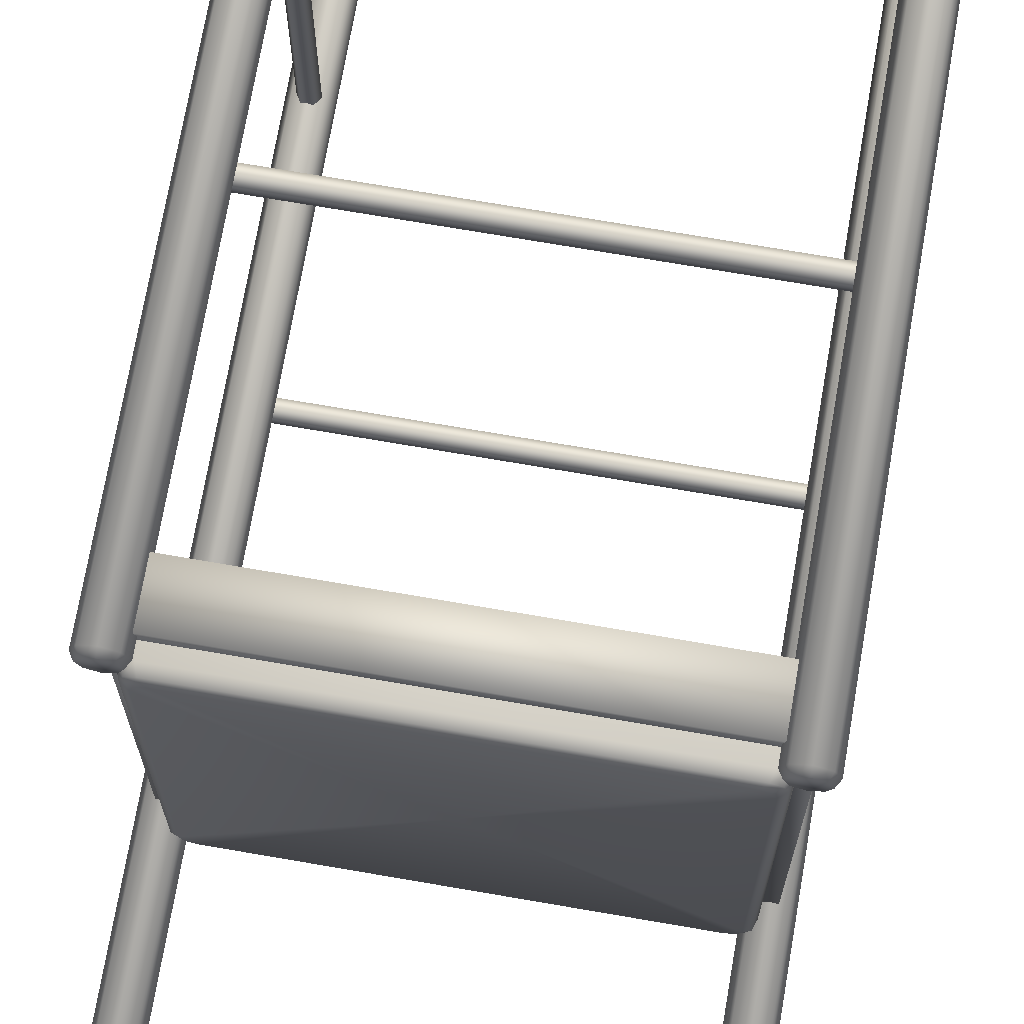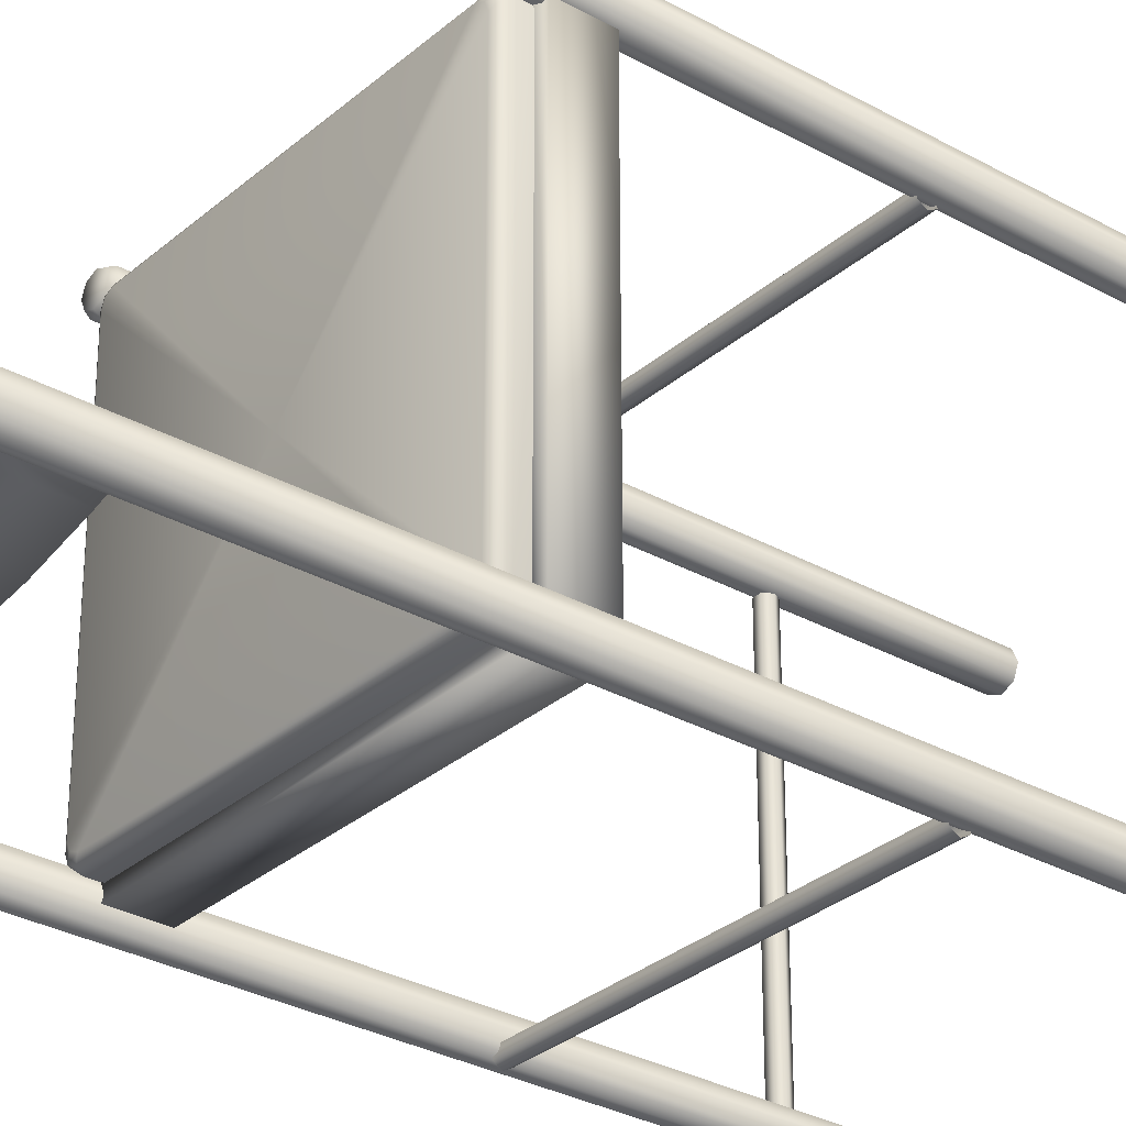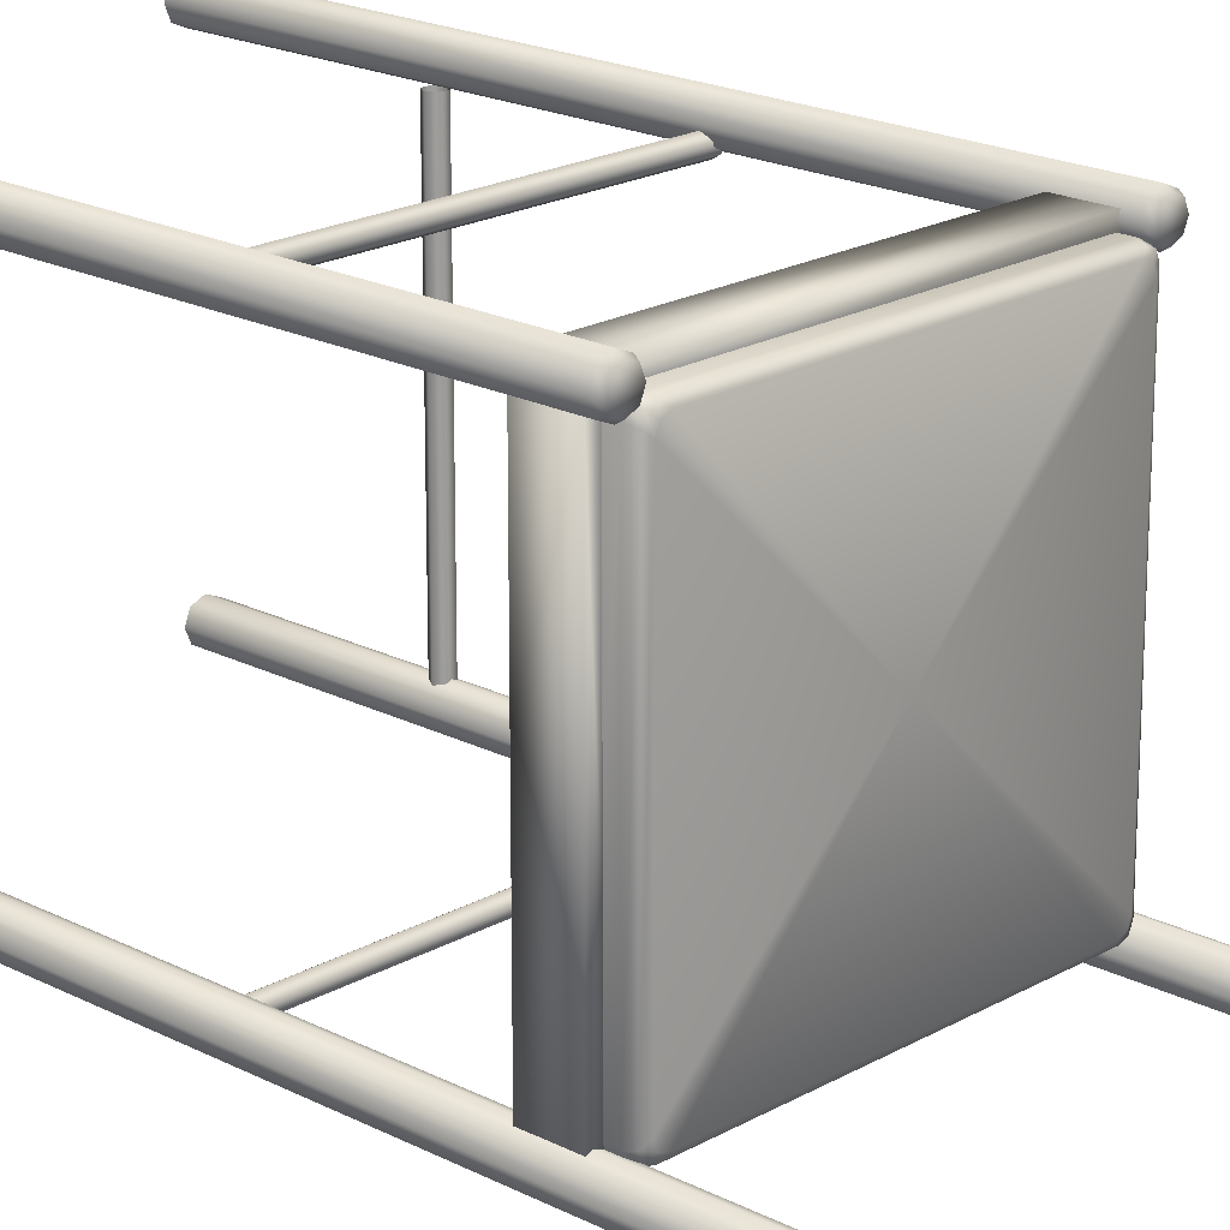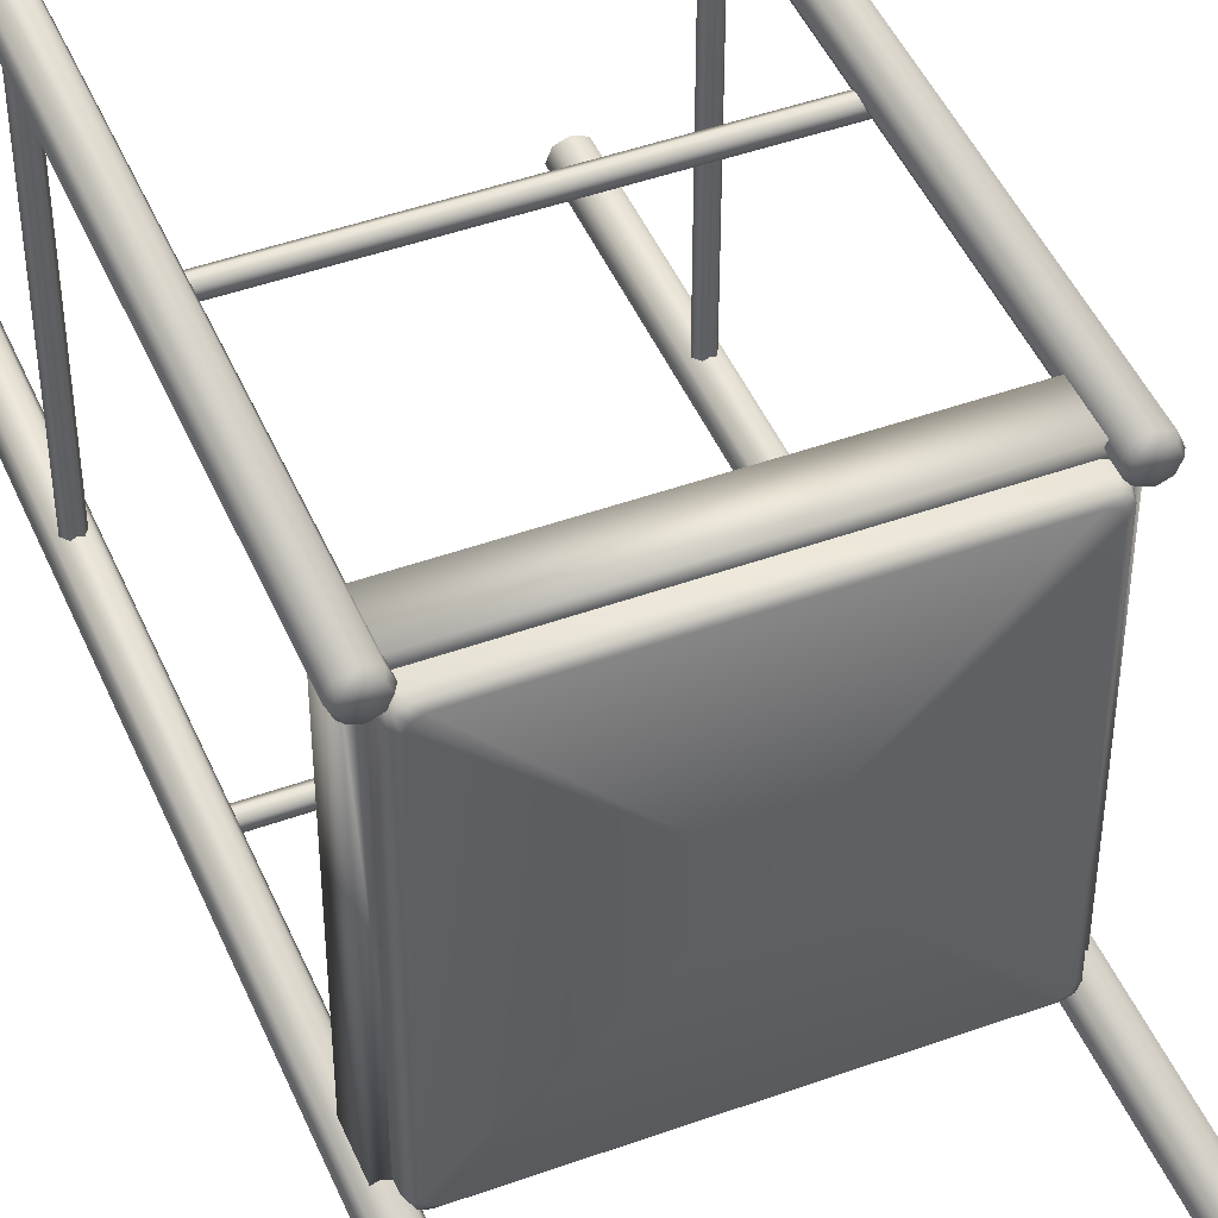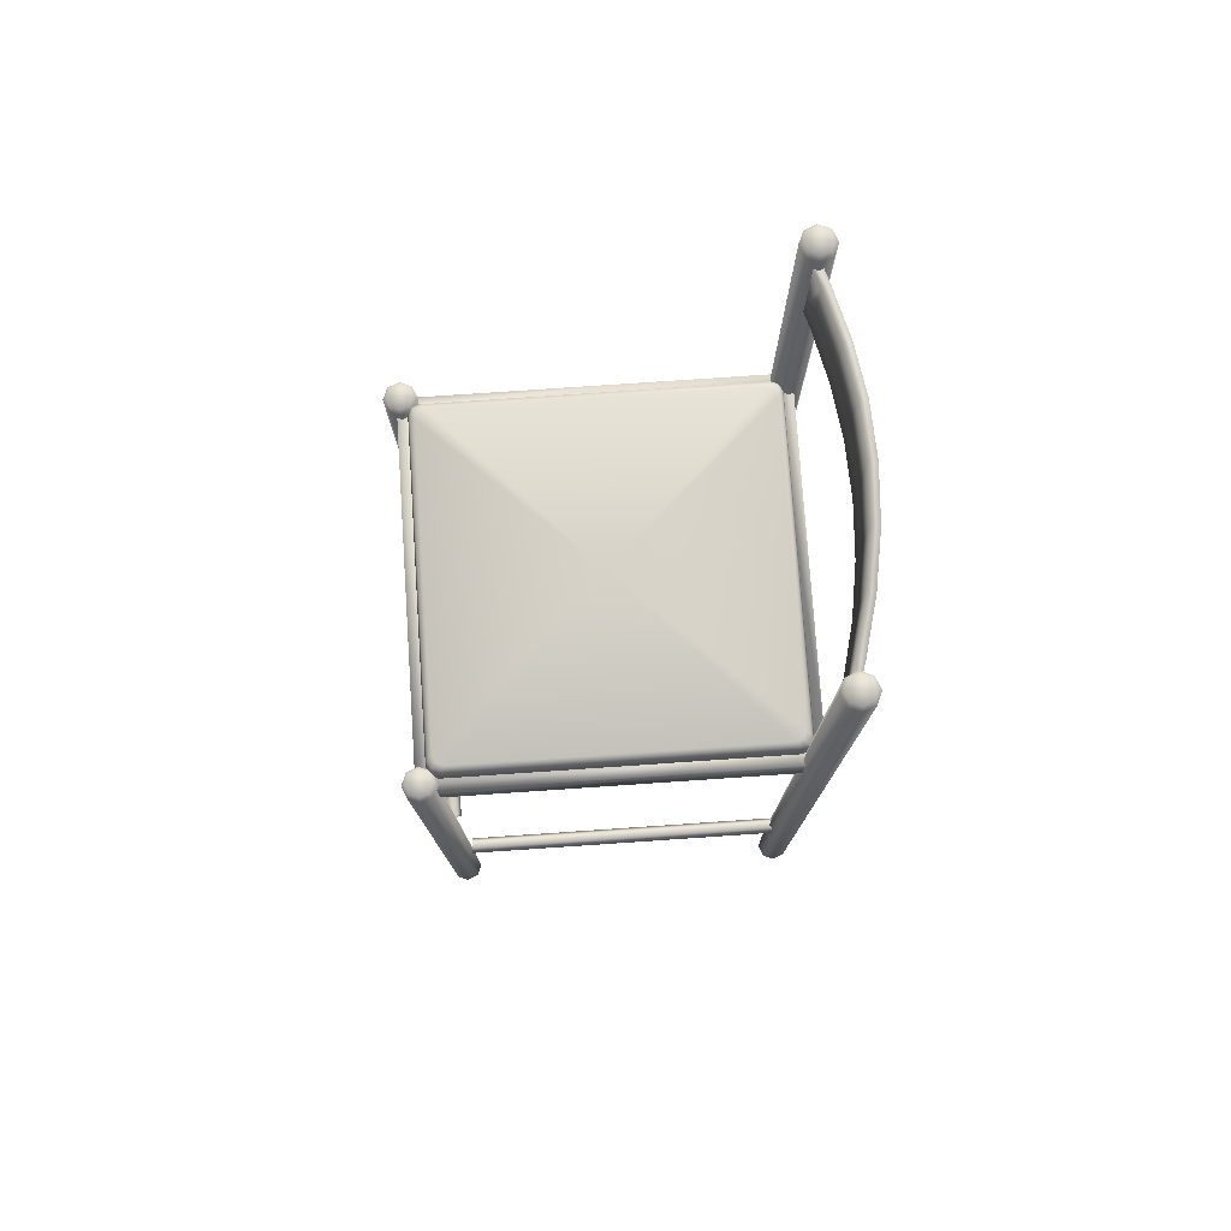
<metadata>
{"format":"obj","ext":"obj","renderer":"f3d","projection":"perspective","resolution":1024,"background":"white","views":[{"elev":71.6,"azim":-170.2,"up":"+Z"},{"elev":-30.5,"azim":-129.0,"up":"+Z"},{"elev":19.8,"azim":133.6,"up":"+Z"},{"elev":46.2,"azim":157.6,"up":"+Z"},{"elev":77.4,"azim":86.1,"up":"+Y"}]}
</metadata>
<code>
v 0.3105 0.9592 0.04207
v 0.3579 0.9533 0.05354
v 0.3599 0.9533 0.04598
v 0.3118 0.9592 0.03435
v 0.2138 0.9686 0.03284
v 0.2624 0.9662 0.03515
v 0.263 0.9662 0.02734
v 0.2138 0.9686 0.025
v 0.1171 0.9592 0.04207
v 0.1653 0.9662 0.03515
v 0.1646 0.9662 0.02734
v 0.1158 0.9592 0.03435
v 0.06975 0.9533 0.05354
v 0.06781 0.9533 0.04598
v 0.0489 0.9533 0.0519
v 0.05109 0.9533 0.05938
v 0.3766 0.9533 0.05938
v 0.3788 0.9533 0.0519
v 0.3118 0.8592 0.03435
v 0.3599 0.8592 0.04598
v 0.3579 0.8592 0.05354
v 0.3105 0.8592 0.04207
v 0.2138 0.8592 0.025
v 0.263 0.8592 0.02734
v 0.2624 0.8592 0.03515
v 0.2138 0.8592 0.03284
v 0.1158 0.8592 0.03435
v 0.1646 0.8592 0.02734
v 0.1653 0.8592 0.03515
v 0.1171 0.8592 0.04207
v 0.06781 0.8592 0.04598
v 0.06975 0.8592 0.05354
v 0.05109 0.8592 0.05938
v 0.0489 0.8592 0.0519
v 0.3788 0.8592 0.0519
v 0.3766 0.8592 0.05938
v 0.05164 0.9698 0.06527
v 0.05621 0.9698 0.05424
v 0.05164 0.9698 0.0432
v 0.0406 0.9698 0.06984
v 0.02957 0.9698 0.06527
v 0.025 0.9698 0.05423
v 0.02957 0.9698 0.0432
v 0.0406 0.9698 0.03863
v 0.0406 0.025 0.03863
v 0.02957 0.025 0.0432
v 0.025 0.025 0.05423
v 0.02957 0.025 0.06527
v 0.0406 0.025 0.06984
v 0.05164 0.025 0.06527
v 0.05621 0.025 0.05424
v 0.05164 0.025 0.0432
v 0.04943 0.975 0.06306
v 0.05309 0.975 0.05424
v 0.04943 0.975 0.04541
v 0.0406 0.975 0.06672
v 0.03178 0.975 0.06306
v 0.02812 0.975 0.05423
v 0.03178 0.975 0.04541
v 0.0406 0.975 0.04175
v 0.376 0.9698 0.06523
v 0.387 0.9698 0.0698
v 0.3981 0.9698 0.06523
v 0.3714 0.9698 0.0542
v 0.376 0.9698 0.04316
v 0.387 0.9698 0.03859
v 0.3981 0.9698 0.04316
v 0.4027 0.9698 0.05419
v 0.4027 0.025 0.05419
v 0.3981 0.025 0.04316
v 0.387 0.025 0.03859
v 0.376 0.025 0.04316
v 0.3714 0.025 0.0542
v 0.376 0.025 0.06523
v 0.387 0.025 0.0698
v 0.3981 0.025 0.06523
v 0.3782 0.975 0.06302
v 0.387 0.975 0.06668
v 0.3959 0.975 0.06302
v 0.3746 0.975 0.0542
v 0.3782 0.975 0.04537
v 0.387 0.975 0.04171
v 0.3959 0.975 0.04537
v 0.3995 0.975 0.05419
v 0.3759 0.6106 0.06538
v 0.3759 0.6106 0.3895
v 0.05179 0.6106 0.3895
v 0.0518 0.6106 0.06538
v 0.05179 0.6106 0.4052
v 0.3759 0.6106 0.4052
v 0.3759 0.6524 0.4052
v 0.05179 0.6524 0.4052
v 0.05179 0.6524 0.3895
v 0.3759 0.6524 0.3895
v 0.3759 0.6524 0.06538
v 0.3916 0.6106 0.3895
v 0.3916 0.6106 0.06538
v 0.3916 0.6524 0.06538
v 0.3916 0.6524 0.3895
v 0.0518 0.6524 0.06538
v 0.03612 0.6106 0.06538
v 0.03611 0.6106 0.3895
v 0.03611 0.6524 0.3895
v 0.03612 0.6524 0.06538
v 0.3759 0.6106 0.04972
v 0.0518 0.6106 0.0497
v 0.0518 0.6524 0.0497
v 0.3759 0.6524 0.04972
v 0.3759 0.6106 0.0654
v 0.3759 0.6524 0.0654
v 0.376 0.6647 0.3896
v 0.3715 0.6647 0.4007
v 0.376 0.6647 0.4117
v 0.3871 0.6647 0.3851
v 0.3981 0.6647 0.3896
v 0.4027 0.6647 0.4007
v 0.3981 0.6647 0.4117
v 0.3871 0.6647 0.4163
v 0.3871 0.025 0.4163
v 0.3981 0.025 0.4117
v 0.4027 0.025 0.4007
v 0.3981 0.025 0.3896
v 0.3871 0.025 0.3851
v 0.376 0.025 0.3896
v 0.3715 0.025 0.4007
v 0.376 0.025 0.4117
v 0.3783 0.6699 0.3918
v 0.3746 0.6699 0.4007
v 0.3783 0.6699 0.4095
v 0.3871 0.6699 0.3882
v 0.3959 0.6699 0.3918
v 0.3996 0.6699 0.4007
v 0.3959 0.6699 0.4095
v 0.3871 0.6699 0.4131
v 0.05167 0.6647 0.3896
v 0.04064 0.6647 0.3851
v 0.0296 0.6647 0.3896
v 0.05624 0.6647 0.4007
v 0.05167 0.6647 0.4117
v 0.04063 0.6647 0.4163
v 0.0296 0.6647 0.4117
v 0.02503 0.6647 0.4007
v 0.02503 0.025 0.4007
v 0.0296 0.025 0.4117
v 0.04063 0.025 0.4163
v 0.05167 0.025 0.4117
v 0.05624 0.025 0.4007
v 0.05167 0.025 0.3896
v 0.04064 0.025 0.3851
v 0.0296 0.025 0.3896
v 0.04946 0.6699 0.3919
v 0.04064 0.6699 0.3882
v 0.03181 0.6699 0.3919
v 0.05312 0.6699 0.4007
v 0.04946 0.6699 0.4095
v 0.04063 0.6699 0.4132
v 0.03181 0.6699 0.4095
v 0.02815 0.6699 0.4007
v 0.04947 0.6632 0.06308
v 0.05173 0.6706 0.06501
v 0.05891 0.6706 0.06203
v 0.05665 0.6632 0.0601
v 0.04947 0.6422 0.06308
v 0.05665 0.6422 0.0601
v 0.3782 0.6632 0.06307
v 0.3782 0.6422 0.06307
v 0.371 0.6422 0.06011
v 0.371 0.6632 0.06011
v 0.3688 0.6706 0.06204
v 0.3759 0.6706 0.065
v 0.3789 0.6706 0.07217
v 0.3812 0.6632 0.07024
v 0.3812 0.6422 0.07024
v 0.3782 0.6632 0.3918
v 0.3782 0.6422 0.3918
v 0.3812 0.6422 0.3846
v 0.3812 0.6632 0.3846
v 0.3789 0.6706 0.3827
v 0.376 0.6706 0.3899
v 0.3688 0.6706 0.3928
v 0.371 0.6632 0.3948
v 0.371 0.6422 0.3948
v 0.04948 0.6632 0.3918
v 0.04948 0.6422 0.3918
v 0.05665 0.6422 0.3948
v 0.05665 0.6632 0.3948
v 0.05891 0.6706 0.3929
v 0.05174 0.6706 0.3899
v 0.04877 0.6706 0.3827
v 0.04651 0.6632 0.3846
v 0.04651 0.6422 0.3846
v 0.04651 0.6422 0.07024
v 0.04651 0.6632 0.07024
v 0.04877 0.6706 0.07217
v 0.05719 0.6736 0.06966
v 0.06437 0.6736 0.06668
v 0.3633 0.6736 0.06669
v 0.3705 0.6736 0.06965
v 0.3735 0.6736 0.07682
v 0.3735 0.6736 0.3781
v 0.3705 0.6736 0.3852
v 0.3633 0.6736 0.3882
v 0.06437 0.6736 0.3882
v 0.0572 0.6736 0.3852
v 0.05423 0.6736 0.3781
v 0.05423 0.6736 0.07682
v 0.2138 0.6736 0.2274
v 0.3807 0.3968 0.04716
v 0.3807 0.4035 0.05106
v 0.04695 0.4035 0.05106
v 0.04695 0.3968 0.04716
v 0.3807 0.3968 0.03936
v 0.04695 0.3968 0.03936
v 0.3807 0.4035 0.03546
v 0.04695 0.4035 0.03546
v 0.3807 0.4103 0.03936
v 0.04695 0.4103 0.03936
v 0.3807 0.4103 0.04716
v 0.04695 0.4103 0.04716
v 0.3807 0.4035 0.3818
v 0.3807 0.3968 0.3857
v 0.04695 0.3968 0.3857
v 0.04694 0.4035 0.3818
v 0.3807 0.3968 0.3935
v 0.04695 0.3968 0.3935
v 0.3807 0.4035 0.3974
v 0.04694 0.4035 0.3974
v 0.3807 0.4103 0.3935
v 0.04694 0.4103 0.3935
v 0.3807 0.4103 0.3857
v 0.04694 0.4103 0.3857
v 0.3831 0.2041 0.3833
v 0.3792 0.2109 0.3833
v 0.3792 0.2109 0.04954
v 0.3831 0.2041 0.04954
v 0.3909 0.2041 0.3833
v 0.3909 0.2041 0.04954
v 0.3948 0.2109 0.3833
v 0.3948 0.2109 0.04954
v 0.3909 0.2177 0.3833
v 0.3909 0.2176 0.04954
v 0.3831 0.2177 0.3833
v 0.3831 0.2177 0.04954
v 0.04846 0.2109 0.3833
v 0.04456 0.2041 0.3833
v 0.04455 0.2041 0.04955
v 0.04845 0.2109 0.04955
v 0.03676 0.2041 0.3833
v 0.03675 0.2041 0.04955
v 0.03286 0.2109 0.3833
v 0.03285 0.2109 0.04955
v 0.03676 0.2177 0.3833
v 0.03675 0.2176 0.04955
v 0.04456 0.2177 0.3833
v 0.04455 0.2177 0.04955
f 1 2 3
f 4 1 3
f 5 6 7
f 8 5 7
f 9 10 11
f 12 9 11
f 13 9 12
f 14 13 12
f 14 15 16
f 13 14 16
f 10 5 8
f 11 10 8
f 6 1 4
f 7 6 4
f 2 17 18
f 3 2 18
f 19 20 21
f 22 19 21
f 23 24 25
f 26 23 25
f 27 28 29
f 30 27 29
f 31 27 30
f 32 31 30
f 32 33 34
f 31 32 34
f 28 23 26
f 29 28 26
f 24 19 22
f 25 24 22
f 20 35 36
f 21 20 36
f 4 3 20
f 19 4 20
f 8 7 24
f 23 8 24
f 12 11 28
f 27 12 28
f 14 12 27
f 31 14 27
f 31 34 15
f 14 31 15
f 11 8 23
f 28 11 23
f 7 4 19
f 24 7 19
f 3 18 35
f 20 3 35
f 22 21 2
f 1 22 2
f 26 25 6
f 5 26 6
f 30 29 10
f 9 30 10
f 32 30 9
f 13 32 9
f 13 16 33
f 32 13 33
f 29 26 5
f 10 29 5
f 25 22 1
f 6 25 1
f 21 36 17
f 2 21 17
f 37 38 39
f 40 37 39
f 41 40 39
f 42 41 39
f 43 42 39
f 44 43 39
f 43 44 45
f 46 43 45
f 42 43 46
f 47 42 46
f 41 42 47
f 48 41 47
f 40 41 48
f 49 40 48
f 37 40 49
f 50 37 49
f 38 37 50
f 51 38 50
f 39 38 51
f 52 39 51
f 44 39 52
f 45 44 52
f 53 54 55
f 56 53 55
f 57 56 55
f 58 57 55
f 59 58 55
f 60 59 55
f 55 54 38
f 39 55 38
f 54 53 37
f 38 54 37
f 53 56 40
f 37 53 40
f 56 57 41
f 40 56 41
f 57 58 42
f 41 57 42
f 58 59 43
f 42 58 43
f 59 60 44
f 43 59 44
f 60 55 39
f 44 60 39
f 61 62 63
f 64 61 63
f 65 64 63
f 66 65 63
f 67 66 63
f 68 67 63
f 67 68 69
f 70 67 69
f 66 67 70
f 71 66 70
f 65 66 71
f 72 65 71
f 64 65 72
f 73 64 72
f 61 64 73
f 74 61 73
f 62 61 74
f 75 62 74
f 63 62 75
f 76 63 75
f 68 63 76
f 69 68 76
f 77 78 79
f 80 77 79
f 81 80 79
f 82 81 79
f 83 82 79
f 84 83 79
f 79 78 62
f 63 79 62
f 78 77 61
f 62 78 61
f 77 80 64
f 61 77 64
f 80 81 65
f 64 80 65
f 81 82 66
f 65 81 66
f 82 83 67
f 66 82 67
f 83 84 68
f 67 83 68
f 84 79 63
f 68 84 63
f 85 86 87
f 88 85 87
f 89 90 91
f 92 89 91
f 86 87 93
f 94 86 93
f 87 89 92
f 93 87 92
f 92 91 94
f 93 92 94
f 90 86 94
f 91 90 94
f 87 86 90
f 89 87 90
f 85 86 94
f 95 85 94
f 96 97 98
f 99 96 98
f 97 85 95
f 98 97 95
f 95 94 99
f 98 95 99
f 86 96 99
f 94 86 99
f 97 96 86
f 85 97 86
f 87 88 100
f 93 87 100
f 101 102 103
f 104 101 103
f 88 101 104
f 100 88 104
f 93 100 104
f 103 93 104
f 102 87 93
f 103 102 93
f 102 101 88
f 87 102 88
f 89 90 91
f 92 89 91
f 86 87 93
f 94 86 93
f 87 89 92
f 93 87 92
f 92 91 94
f 93 92 94
f 90 86 94
f 91 90 94
f 87 86 90
f 89 87 90
f 105 106 107
f 108 105 107
f 88 109 110
f 100 88 110
f 106 88 100
f 107 106 100
f 108 107 100
f 110 108 100
f 109 105 108
f 110 109 108
f 109 88 106
f 105 109 106
f 111 112 113
f 114 111 113
f 115 114 113
f 116 115 113
f 117 116 113
f 118 117 113
f 117 118 119
f 120 117 119
f 116 117 120
f 121 116 120
f 115 116 121
f 122 115 121
f 114 115 122
f 123 114 122
f 111 114 123
f 124 111 123
f 112 111 124
f 125 112 124
f 113 112 125
f 126 113 125
f 118 113 126
f 119 118 126
f 127 128 129
f 130 127 129
f 131 130 129
f 132 131 129
f 133 132 129
f 134 133 129
f 129 128 112
f 113 129 112
f 128 127 111
f 112 128 111
f 127 130 114
f 111 127 114
f 130 131 115
f 114 130 115
f 131 132 116
f 115 131 116
f 132 133 117
f 116 132 117
f 133 134 118
f 117 133 118
f 134 129 113
f 118 134 113
f 135 136 137
f 138 135 137
f 139 138 137
f 140 139 137
f 141 140 137
f 142 141 137
f 141 142 143
f 144 141 143
f 140 141 144
f 145 140 144
f 139 140 145
f 146 139 145
f 138 139 146
f 147 138 146
f 135 138 147
f 148 135 147
f 136 135 148
f 149 136 148
f 137 136 149
f 150 137 149
f 142 137 150
f 143 142 150
f 151 152 153
f 154 151 153
f 155 154 153
f 156 155 153
f 157 156 153
f 158 157 153
f 153 152 136
f 137 153 136
f 152 151 135
f 136 152 135
f 151 154 138
f 135 151 138
f 154 155 139
f 138 154 139
f 155 156 140
f 139 155 140
f 156 157 141
f 140 156 141
f 157 158 142
f 141 157 142
f 158 153 137
f 142 158 137
f 159 160 161
f 162 159 161
f 163 159 162
f 164 163 162
f 165 166 167
f 168 165 167
f 169 170 165
f 168 169 165
f 170 171 172
f 165 170 172
f 166 165 172
f 173 166 172
f 174 175 176
f 177 174 176
f 178 179 174
f 177 178 174
f 179 180 181
f 174 179 181
f 175 174 181
f 182 175 181
f 183 184 185
f 186 183 185
f 187 188 183
f 186 187 183
f 188 189 190
f 183 188 190
f 184 183 190
f 191 184 190
f 159 163 192
f 193 159 192
f 193 194 160
f 159 193 160
f 160 195 196
f 161 160 196
f 197 198 170
f 169 197 170
f 198 199 171
f 170 198 171
f 200 201 179
f 178 200 179
f 201 202 180
f 179 201 180
f 203 204 188
f 187 203 188
f 204 205 189
f 188 204 189
f 194 206 195
f 160 194 195
f 203 187 180
f 202 203 180
f 187 186 181
f 180 187 181
f 186 185 182
f 181 186 182
f 161 196 197
f 169 161 197
f 162 161 169
f 168 162 169
f 164 162 168
f 167 164 168
f 171 199 200
f 178 171 200
f 172 171 178
f 177 172 178
f 173 172 177
f 176 173 177
f 206 194 189
f 205 206 189
f 194 193 190
f 189 194 190
f 193 192 191
f 190 193 191
f 204 203 207
f 205 204 207
f 206 205 207
f 195 206 207
f 196 195 207
f 197 196 207
f 198 197 207
f 199 198 207
f 200 199 207
f 201 200 207
f 202 201 207
f 203 202 207
f 208 209 210
f 211 208 210
f 212 208 211
f 213 212 211
f 214 212 213
f 215 214 213
f 216 214 215
f 217 216 215
f 218 216 217
f 219 218 217
f 209 218 219
f 210 209 219
f 220 221 222
f 223 220 222
f 221 224 225
f 222 221 225
f 224 226 227
f 225 224 227
f 226 228 229
f 227 226 229
f 228 230 231
f 229 228 231
f 230 220 223
f 231 230 223
f 232 233 234
f 235 232 234
f 236 232 235
f 237 236 235
f 238 236 237
f 239 238 237
f 240 238 239
f 241 240 239
f 242 240 241
f 243 242 241
f 233 242 243
f 234 233 243
f 244 245 246
f 247 244 246
f 245 248 249
f 246 245 249
f 248 250 251
f 249 248 251
f 250 252 253
f 251 250 253
f 252 254 255
f 253 252 255
f 254 244 247
f 255 254 247

</code>
